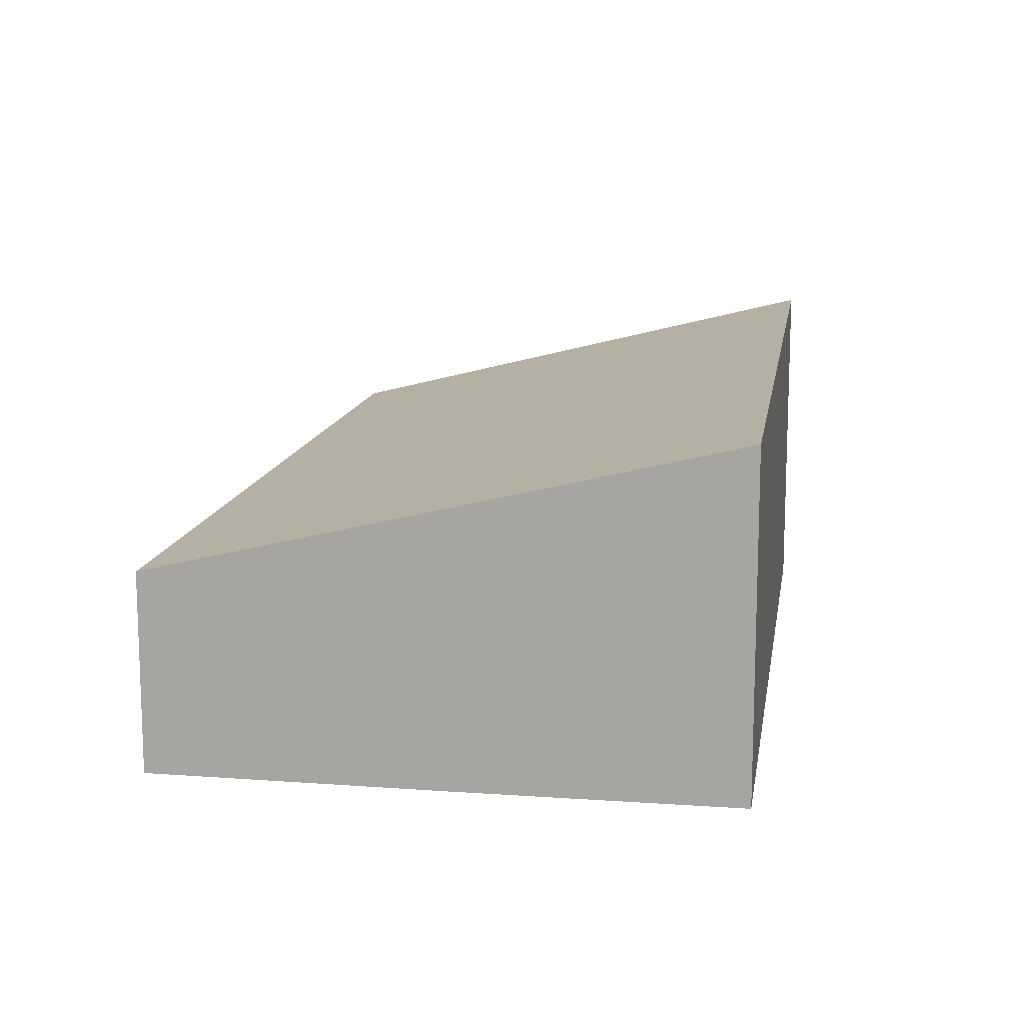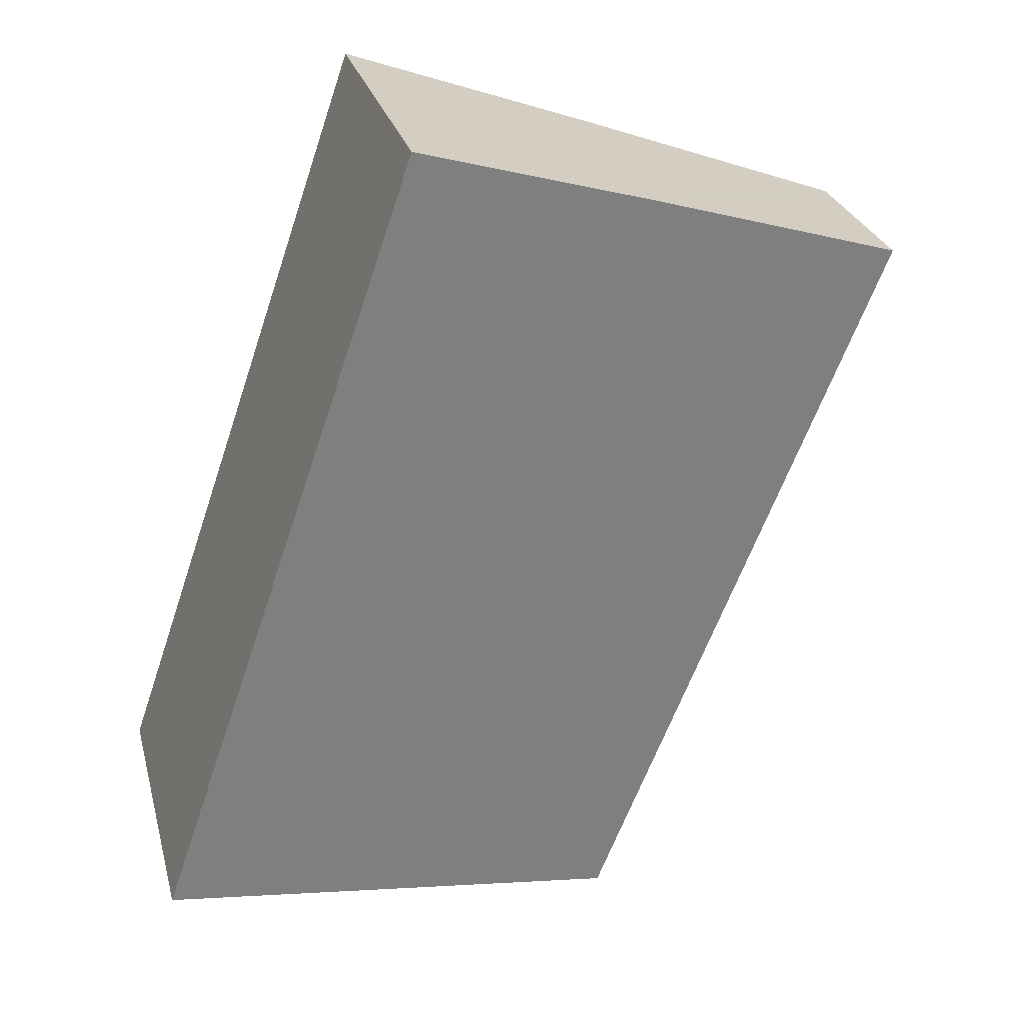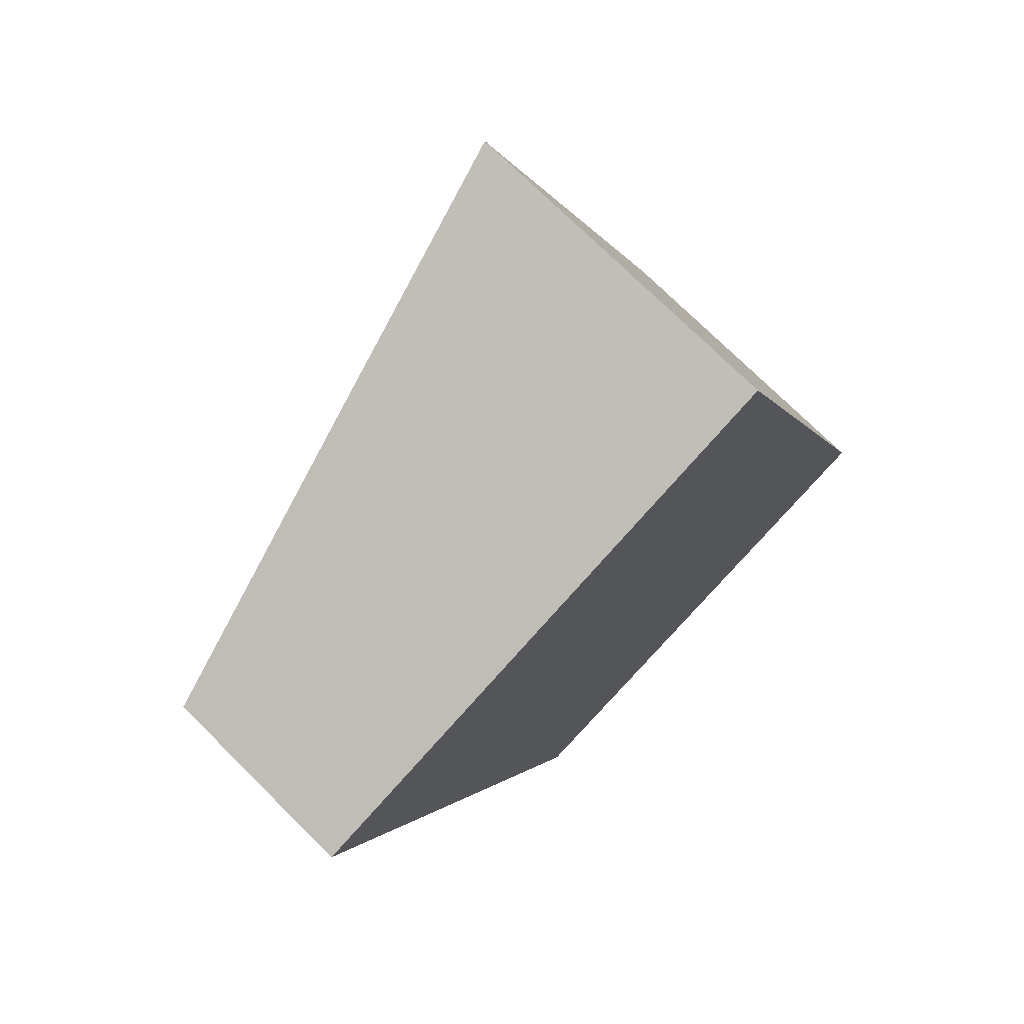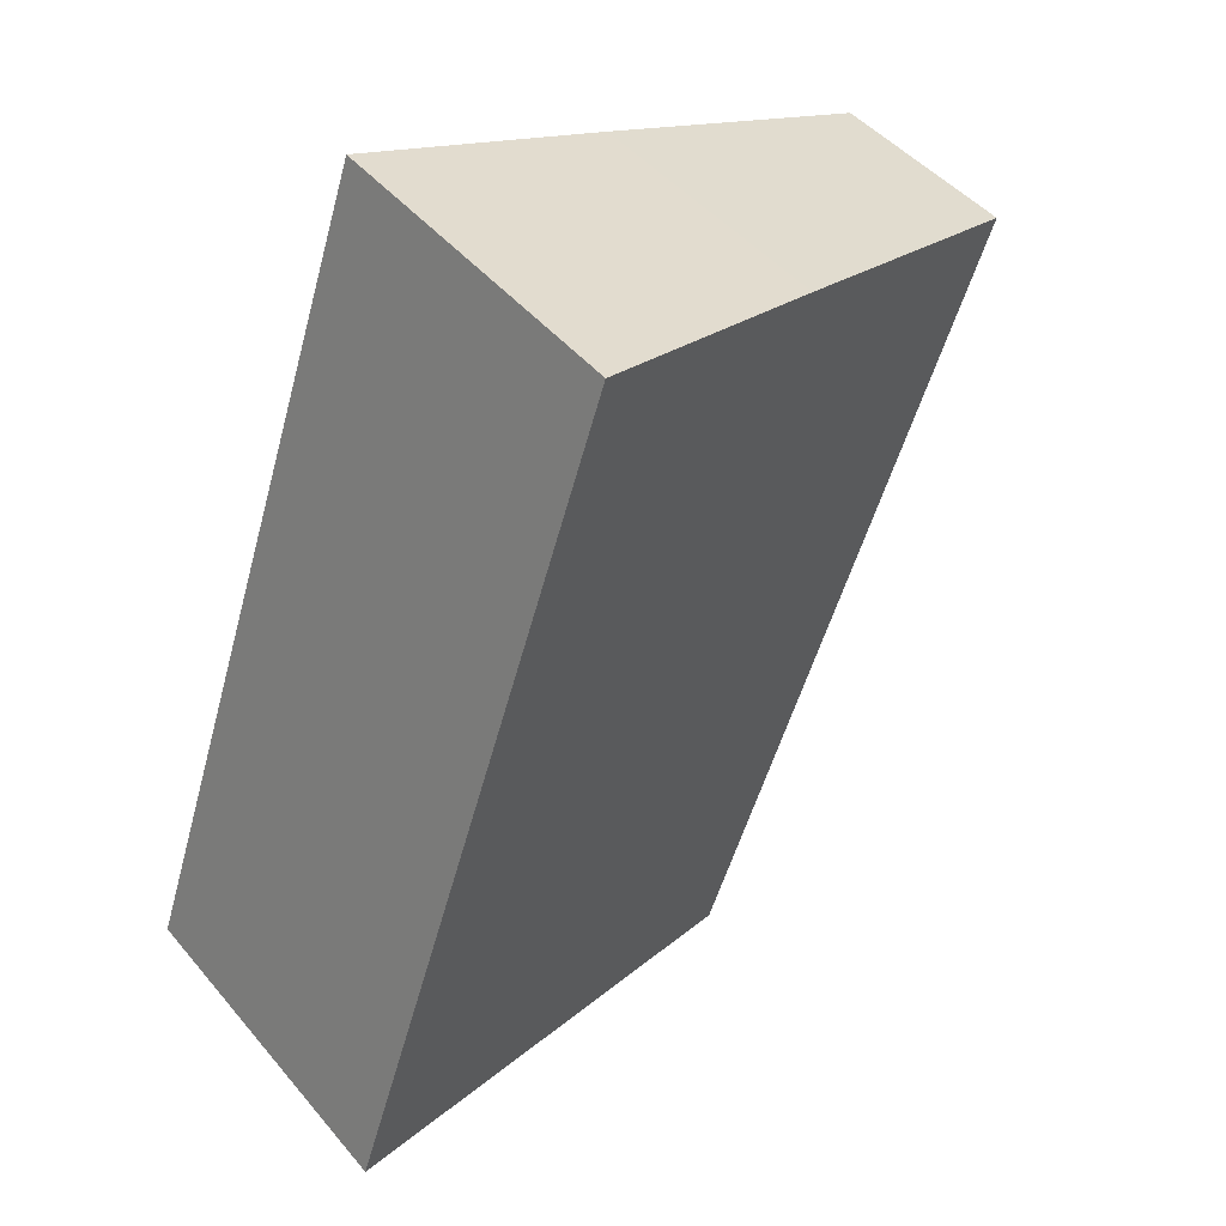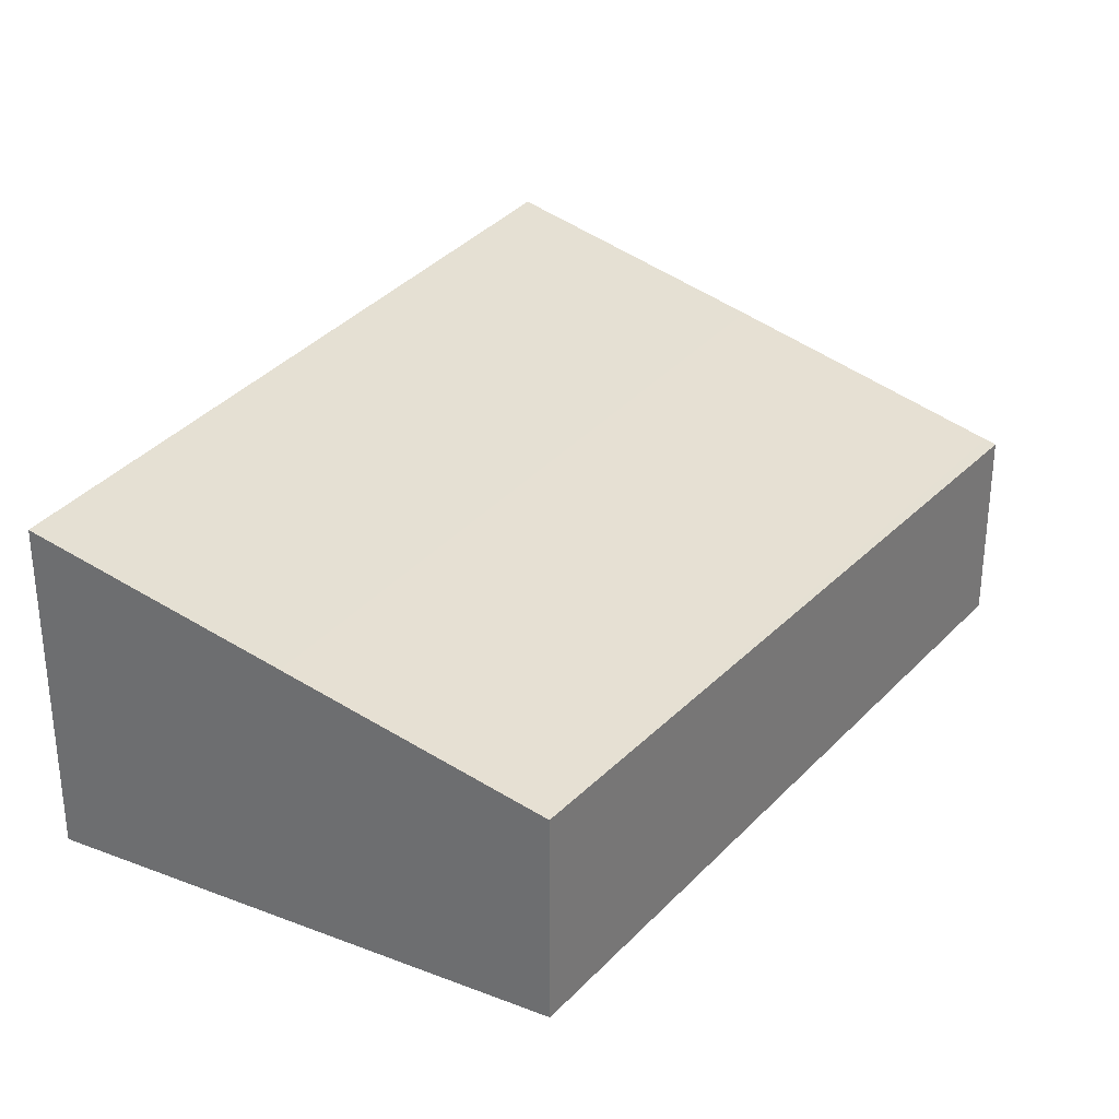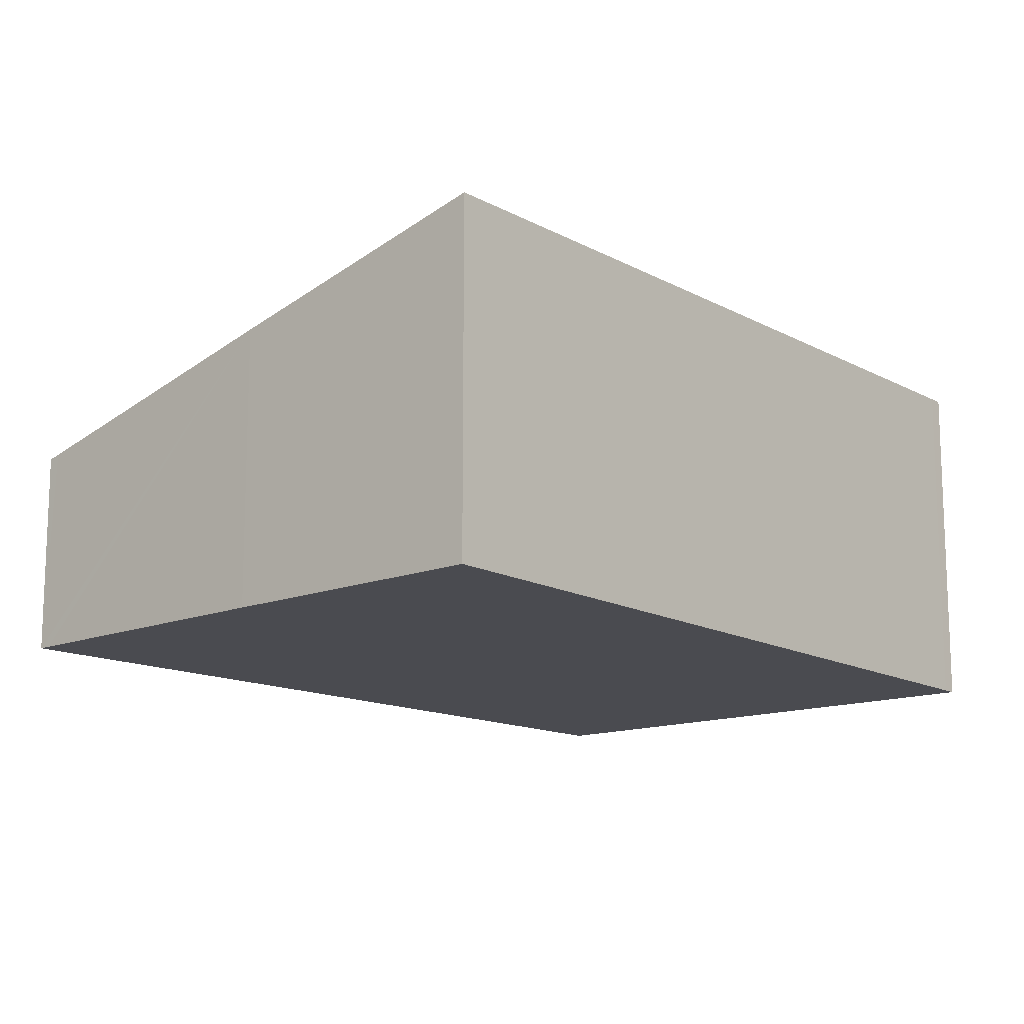
<metadata>
{"format":"obj","ext":"obj","renderer":"f3d","projection":"perspective","resolution":1024,"background":"white","views":[{"elev":14.1,"azim":-10.4,"up":"+Y"},{"elev":26.7,"azim":166.1,"up":"+Z"},{"elev":73.9,"azim":-45.2,"up":"+Z"},{"elev":45.7,"azim":142.7,"up":"+Z"},{"elev":31.6,"azim":-167.9,"up":"+Y"},{"elev":-14.4,"azim":21.3,"up":"+Y"}]}
</metadata>
<code>
v  0.119 2.184 0.043
v  0.692 2.184 -1.628
v  0 2.153 1.318e-16
v  3.403 2.305 -8.008
v  3.061 2.953 1.109
v  6.1 2.996 -7.21
v  5.87 3.684 2.096
v  8.79 3.684 -6.414
v  8.74 3.684 -6.267
v  0 0 0
v  0.119 -2.633e-18 0.043
v  3.061 -6.791e-17 1.109
v  5.87 -1.283e-16 2.096
v  8.74 3.837e-16 -6.267
v  8.79 3.927e-16 -6.414
v  6.1 4.415e-16 -7.21
v  3.403 4.903e-16 -8.008
v  0.692 9.969e-17 -1.628
g defaultobject
f 1 2 3
f 2 1 4
f 4 1 5
f 4 5 6
f 6 5 7
f 6 7 8
f 8 7 9
f 10 1 3
f 1 10 5
f 5 10 11
f 5 11 12
f 5 12 7
f 7 12 13
f 13 9 7
f 9 13 14
f 9 14 8
f 8 14 15
f 15 6 8
f 6 15 4
f 4 15 16
f 4 16 17
f 17 2 4
f 2 17 18
f 2 18 3
f 3 18 10
f 14 16 15
f 16 14 13
f 16 13 17
f 17 13 18
f 18 13 12
f 18 12 11
f 18 11 10

</code>
